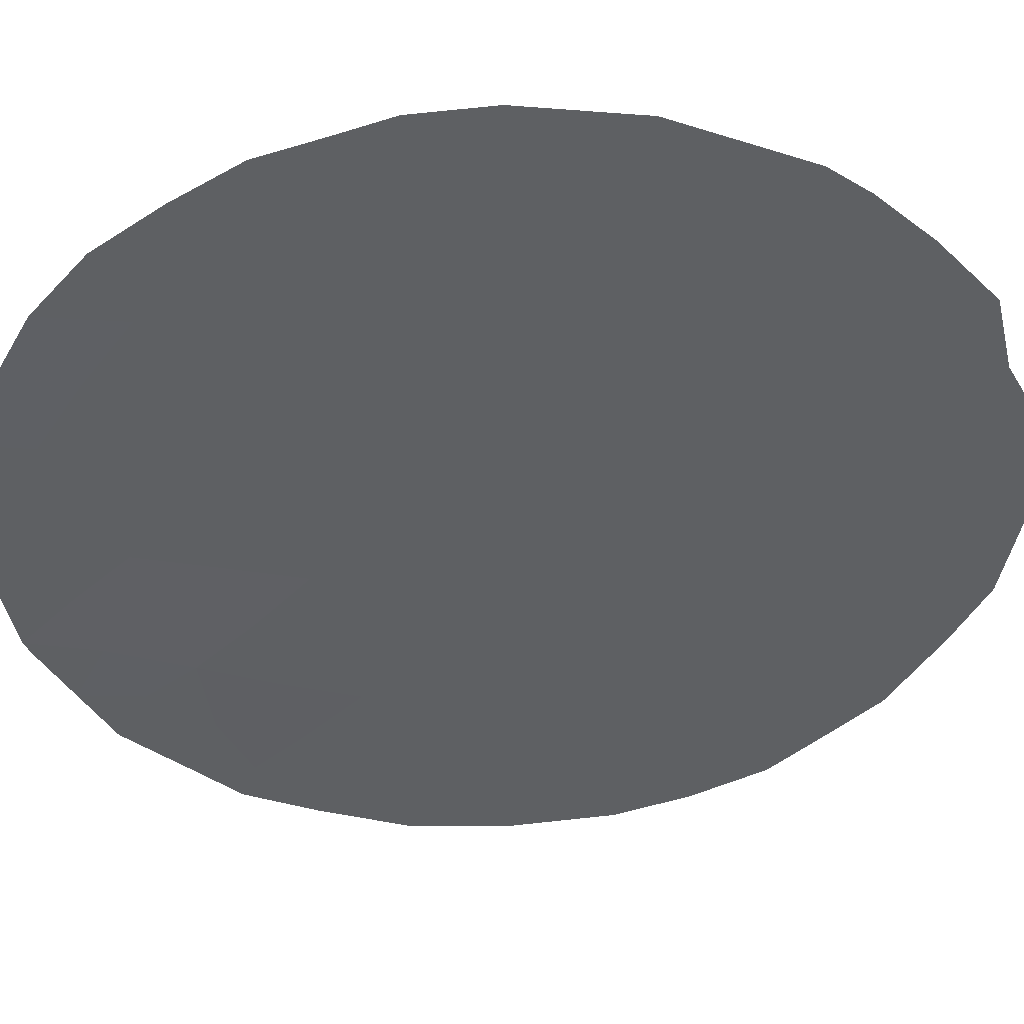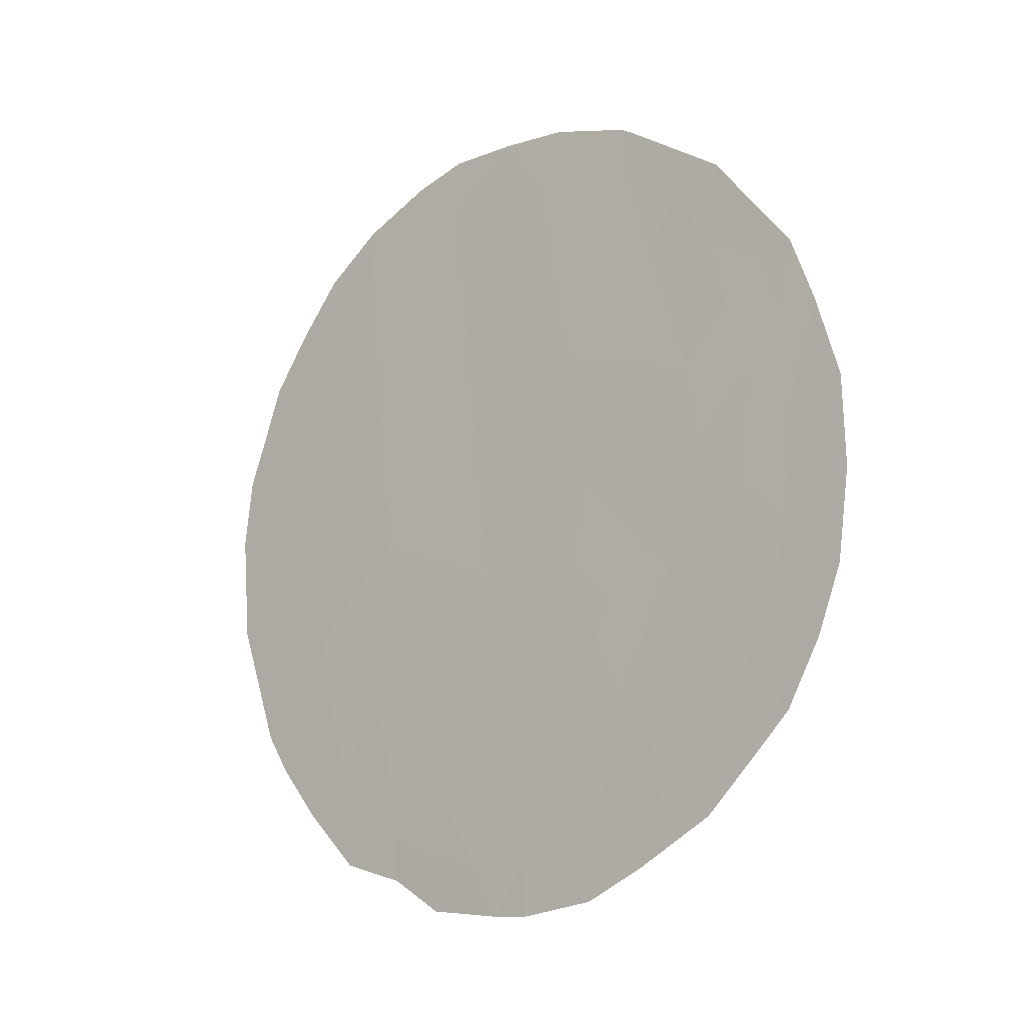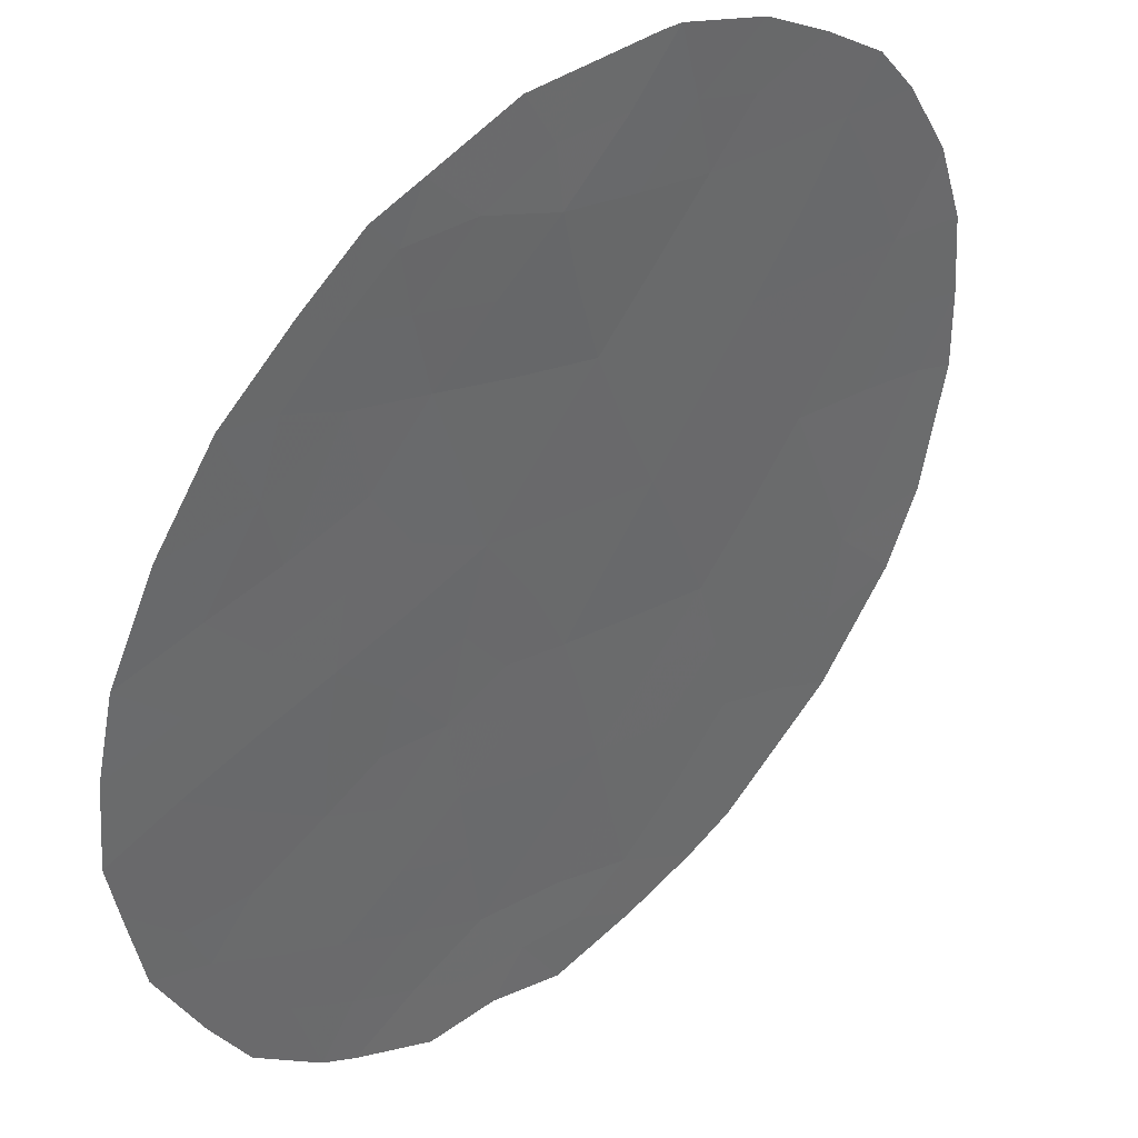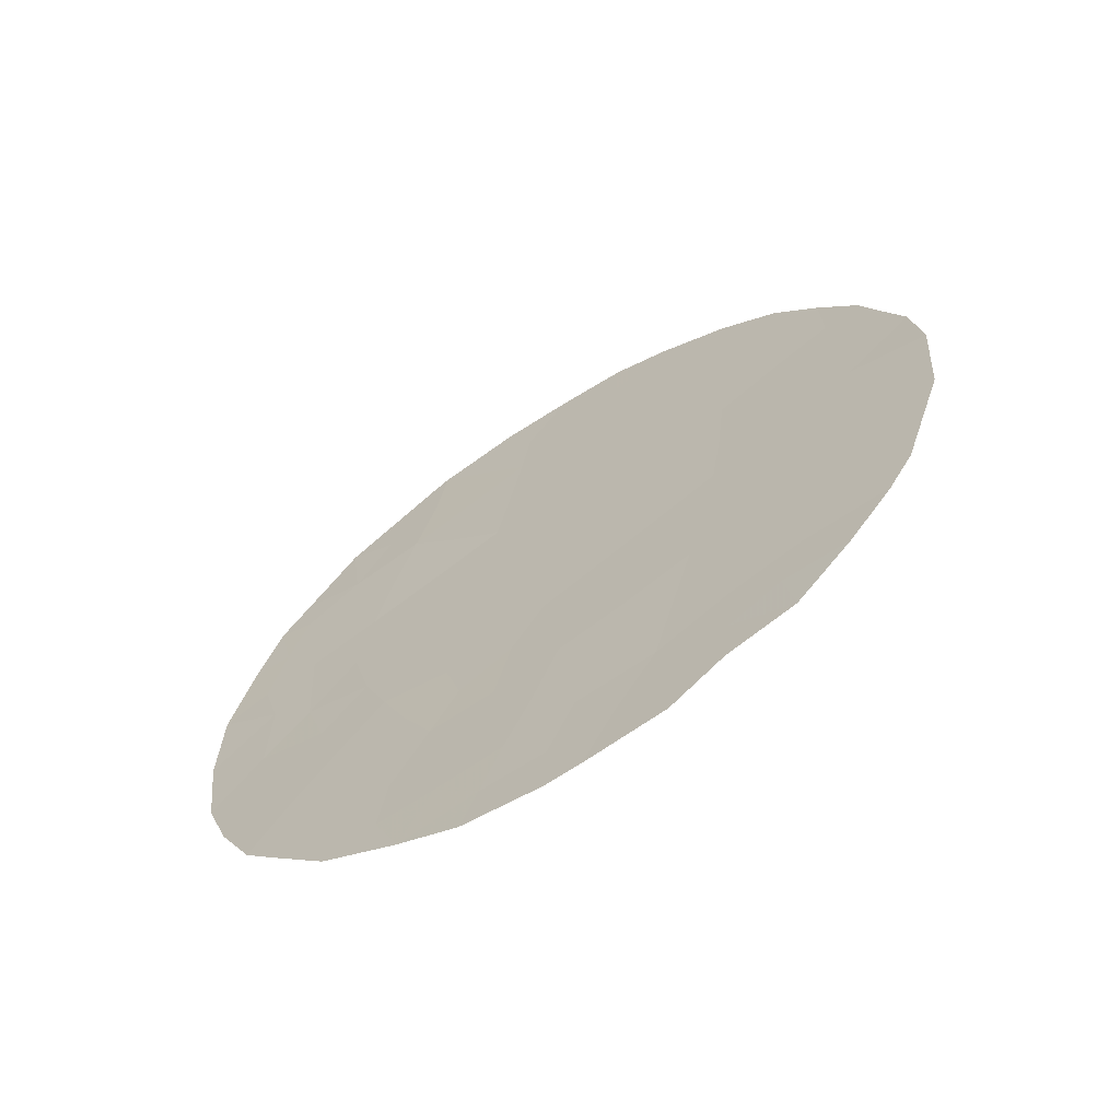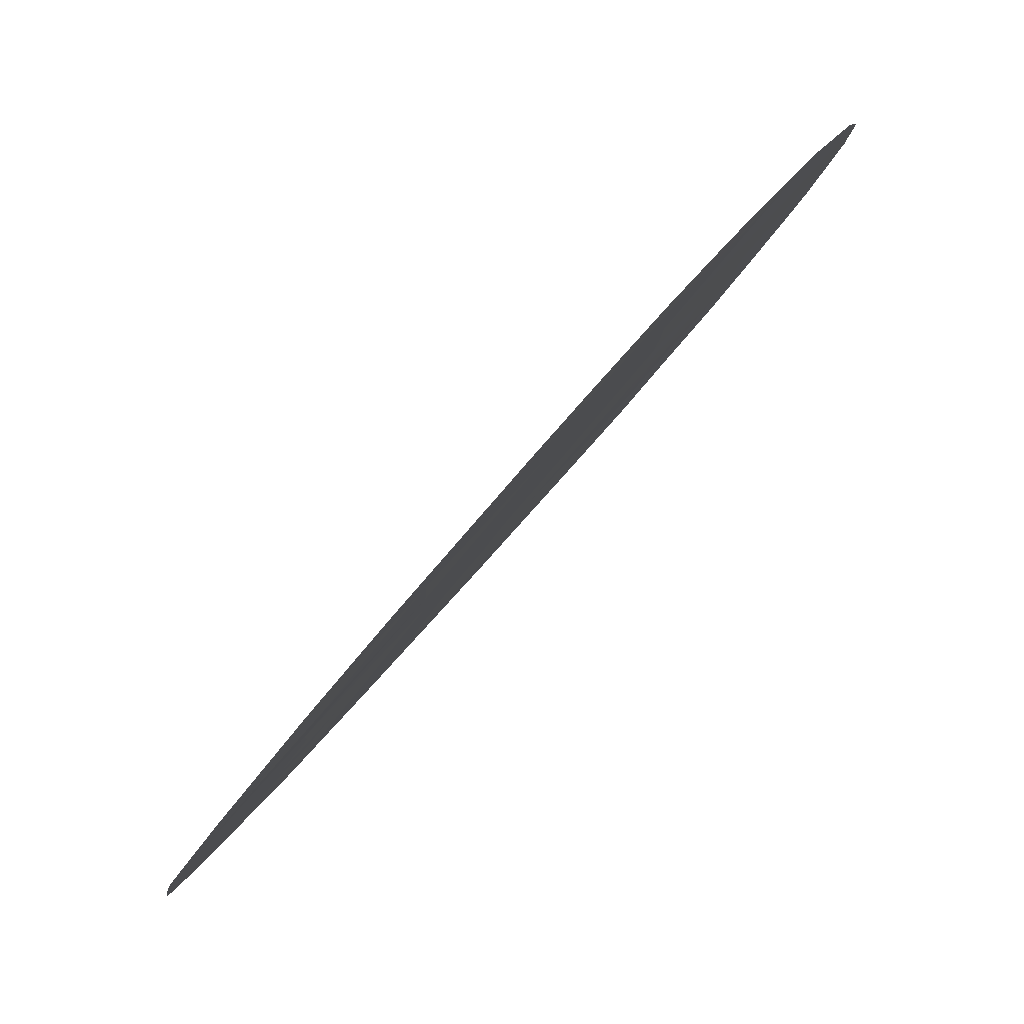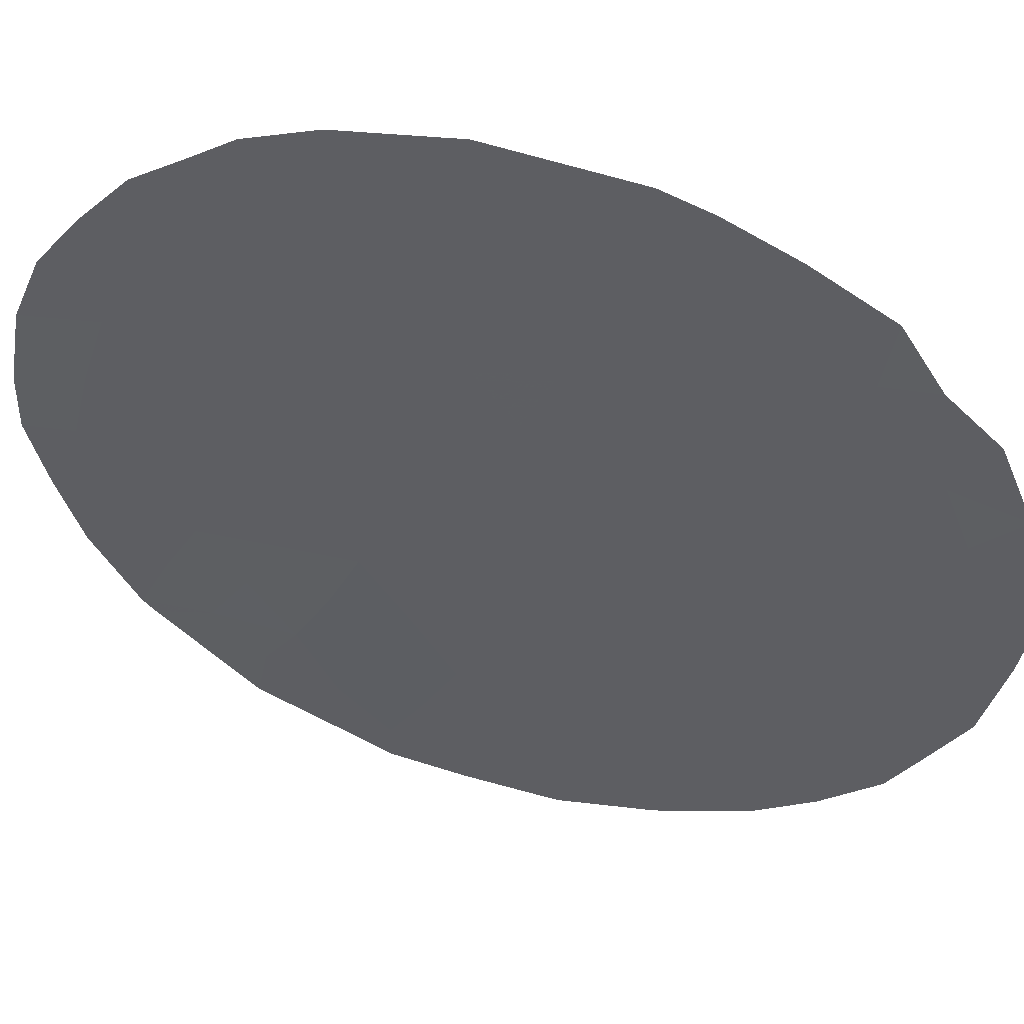
<metadata>
{"format":"obj","ext":"obj","renderer":"f3d","projection":"perspective","resolution":1024,"background":"white","views":[{"elev":4.2,"azim":-95.7,"up":"+Z"},{"elev":-15.6,"azim":87.9,"up":"+Y"},{"elev":-74.5,"azim":155.5,"up":"+Z"},{"elev":-65.7,"azim":-99.4,"up":"+Y"},{"elev":2.9,"azim":-175.0,"up":"+Z"},{"elev":7.9,"azim":-67.8,"up":"+Z"}]}
</metadata>
<code>
v 51.12 17.25 45.33
v 50.31 18.34 46.24
v 51.99 15.91 44.34
v 49.82 17.51 46.79
v 53.18 21.43 42.98
v 51.66 18.88 44.7
v 51.5 23.87 44.83
v 47.87 24.46 48.99
v 50.33 15.7 46.19
v 47.49 16.69 49.39
v 46.79 23.11 50.22
v 46.69 20.97 50.3
v 53.04 19.3 43.16
v 49.1 25.56 47.59
v 50.76 20.39 45.72
v 49.45 19.37 47.2
v 48.49 18.11 48.28
v 51.94 21.86 44.4
v 50.26 24.6 46.28
v 47.99 22.29 48.87
v 47.18 18.77 49.76
v 48.89 15.94 47.83
v 52.56 17.41 43.69
v 52.79 23.16 43.41
v 49.32 21.32 47.34
v 48.18 20.17 48.65
v 50.52 22.53 45.99
v 49.17 23.42 47.52
v 49.94 14.18 46.64
v 53.14 23.32 43.01
v 49.07 26.29 47.63
v 48.53 26.05 48.25
v 52.97 16.64 43.24
v 53.32 17.58 42.85
v 47.25 24.9 49.7
v 52.85 23.86 43.34
v 51.21 25.9 45.19
v 52.09 15.34 44.23
v 45.91 20.71 51.16
v 45.98 19.39 51.08
v 46.42 23.26 50.63
v 47.83 25.55 49.05
v 49.58 14.21 47.02
v 48.8 14.35 47.9
v 48.27 14.85 48.49
v 47.62 15.15 49.23
v 53.56 18.53 42.58
v 53.63 21.16 42.47
v 53.67 19.84 42.45
v 46.01 21.73 51.06
v 51.35 25.79 45.04
v 45.99 19.14 51.07
v 46.41 17.33 50.6
v 46.65 16.76 50.32
v 51.32 14.73 45.09
v 49.73 26.29 46.87
v 52.33 24.83 43.91
v 50.72 14.32 45.76
v 50.84 17.94 45.64
v 50.47 17.34 46.06
v 49.11 24.5 47.59
v 48.52 23.95 48.26
v 52.44 22.58 43.82
v 51.74 22.88 44.59
v 51.37 21.17 45.04
v 50.64 21.49 45.85
v 51.22 22.18 45.2
v 48.96 18.76 47.75
v 49.6 18.45 47.03
v 49.15 17.76 47.54
v 51.41 18.05 44.99
v 52.11 18.16 44.19
v 51.82 17.3 44.53
v 51.49 16.35 44.91
v 50.02 20.87 46.56
v 49.93 21.9 46.65
v 47.31 23.82 49.63
v 46.81 24.09 50.2
v 46.98 19.84 49.98
v 47.48 20.58 49.42
v 47.66 19.51 49.22
v 47.93 23.37 48.94
v 47.34 22.76 49.6
v 50.39 23.57 46.14
v 49.84 22.94 46.76
v 49.74 24 46.87
v 49.97 19.07 46.62
v 47.37 21.67 49.55
v 48.07 21.22 48.78
v 52.63 21.55 43.61
v 50.74 16.46 45.74
v 50.06 16.57 46.5
v 52.24 16.57 44.05
v 52.63 16.13 43.63
v 50.55 19.36 45.97
v 51.22 19.58 45.2
v 50.99 18.71 45.46
v 46.38 19.95 50.65
v 46.72 22.12 50.28
v 49.38 16.75 47.28
v 48.69 17.05 48.05
v 48.18 16.4 48.62
v 48 17.39 48.82
v 48.72 15.14 48
v 48.23 15.55 48.55
v 49.66 15.81 46.96
v 49.28 15.05 47.38
v 47.72 15.94 49.12
v 52.85 18.3 43.38
v 51.91 19.72 44.43
v 52.57 19.96 43.68
v 52.36 19.03 43.92
v 53.01 20.55 43.18
v 46.19 22.39 50.87
v 49.91 14.96 46.66
v 48.48 25.04 48.3
v 50.03 19.89 46.55
v 49.39 20.32 47.27
v 48.83 19.75 47.91
v 48.73 20.75 48.01
v 47.82 18.45 49.03
v 47.31 17.65 49.6
v 52.09 20.75 44.22
v 50.87 24.23 45.57
v 51.04 23.19 45.38
v 50.16 25.49 46.39
v 50.42 26.22 46.09
v 48.65 21.8 48.1
v 48.58 22.86 48.19
v 49.25 22.36 47.43
v 46.73 17.96 50.24
v 46.2 18.24 50.83
v 46.55 19.02 50.46
v 48.32 19.14 48.48
v 51.48 20.33 44.91
v 53 22.38 43.18
v 53.38 22.36 42.74
v 51.85 24.48 44.45
v 49.68 25.07 46.94
v 51.3 24.95 45.07
v 51.84 25.31 44.47
v 47.07 15.98 49.85
v 50.55 14.91 45.95
v 51 15.58 45.45
v 52.23 23.64 44.03
v 50.72 25.26 45.76
v 51.57 15.53 44.81
f 59 60 2
f 116 61 62
f 63 64 145
f 65 66 67
f 14 32 31
f 68 69 70
f 71 72 73
f 93 74 73
f 75 76 66
f 23 34 33
f 24 36 30
f 79 80 81
f 82 83 77
f 84 85 86
f 69 87 2
f 88 89 80
f 136 90 63
f 60 91 92
f 93 23 33
f 95 96 97
f 12 98 39
f 88 99 83
f 11 41 78
f 8 35 42
f 115 29 43
f 70 100 101
f 102 103 101
f 102 22 105
f 10 102 108
f 92 106 100
f 22 107 104
f 23 109 34
f 110 111 112
f 13 49 47
f 113 48 49
f 12 39 50
f 11 99 114
f 106 115 107
f 14 116 32
f 95 87 117
f 118 75 117
f 119 120 118
f 121 103 122
f 90 113 111
f 124 125 84
f 140 37 51
f 71 59 97
f 128 129 130
f 129 82 62
f 131 132 133
f 21 122 131
f 3 38 147
f 74 144 91
f 10 108 142
f 68 134 119
f 109 72 112
f 110 96 135
f 136 30 137
f 120 89 128
f 76 130 85
f 123 135 65
f 64 67 125
f 134 121 81
f 24 145 36
f 86 61 139
f 140 141 138
f 139 14 56
f 9 144 143
f 79 133 98
f 59 1 60
f 2 60 4
f 8 116 62
f 116 14 61
f 62 61 28
f 24 63 145
f 63 18 64
f 18 65 67
f 65 15 66
f 67 66 27
f 17 68 70
f 68 16 69
f 70 69 4
f 1 71 73
f 71 6 72
f 73 72 23
f 23 93 73
f 93 3 74
f 73 74 1
f 15 75 66
f 75 25 76
f 66 76 27
f 78 77 11
f 8 77 35
f 78 35 77
f 21 79 81
f 79 12 80
f 81 80 26
f 8 82 77
f 82 20 83
f 77 83 11
f 19 84 86
f 84 27 85
f 86 85 28
f 4 69 2
f 69 16 87
f 12 88 80
f 88 20 89
f 80 89 26
f 24 136 63
f 136 5 90
f 63 90 18
f 4 60 92
f 60 1 91
f 92 91 9
f 33 94 93
f 94 38 3
f 2 95 97
f 95 15 96
f 97 96 6
f 98 40 39
f 20 88 83
f 88 12 99
f 83 99 11
f 17 70 101
f 70 4 100
f 101 100 22
f 22 102 101
f 102 10 103
f 101 103 17
f 108 102 105
f 105 22 104
f 45 104 44
f 105 45 46
f 45 105 104
f 4 92 100
f 92 9 106
f 100 106 22
f 43 107 115
f 107 44 104
f 44 107 43
f 46 108 105
f 47 109 13
f 109 47 34
f 6 110 112
f 110 123 111
f 112 111 13
f 113 13 111
f 90 111 123
f 48 113 5
f 13 113 49
f 99 50 114
f 50 99 12
f 114 41 11
f 22 106 107
f 106 9 115
f 42 116 8
f 116 42 32
f 15 95 117
f 95 2 87
f 117 87 16
f 16 118 117
f 118 25 75
f 117 75 15
f 16 119 118
f 119 26 120
f 118 120 25
f 21 121 122
f 121 17 103
f 122 103 10
f 18 90 123
f 90 5 113
f 19 124 84
f 124 7 125
f 84 125 27
f 146 126 127
f 127 37 146
f 6 71 97
f 71 1 59
f 97 59 2
f 25 128 130
f 128 20 129
f 130 129 28
f 28 129 62
f 129 20 82
f 62 82 8
f 21 131 133
f 131 53 132
f 133 132 52
f 54 131 122
f 53 131 54
f 1 74 91
f 74 3 147
f 91 144 9
f 108 46 142
f 16 68 119
f 68 17 134
f 119 134 26
f 13 109 112
f 109 23 72
f 112 72 6
f 123 110 135
f 110 6 96
f 135 96 15
f 30 136 24
f 5 136 137
f 137 48 5
f 25 120 128
f 120 26 89
f 128 89 20
f 27 76 85
f 76 25 130
f 85 130 28
f 18 123 65
f 65 135 15
f 7 64 125
f 64 18 67
f 125 67 27
f 26 134 81
f 134 17 121
f 81 121 21
f 14 31 56
f 145 7 138
f 145 138 57
f 145 57 36
f 7 124 140
f 19 86 139
f 86 28 61
f 139 61 14
f 37 140 146
f 7 140 138
f 140 51 141
f 138 141 57
f 10 142 54
f 19 139 126
f 126 139 56
f 127 126 56
f 115 9 143
f 29 143 58
f 115 143 29
f 144 55 143
f 58 143 55
f 12 79 98
f 79 21 133
f 98 52 40
f 98 133 52
f 3 93 94
f 54 122 10
f 147 38 55
f 145 64 7
f 146 19 126
f 74 147 144
f 124 146 140
f 146 124 19
f 147 55 144

</code>
